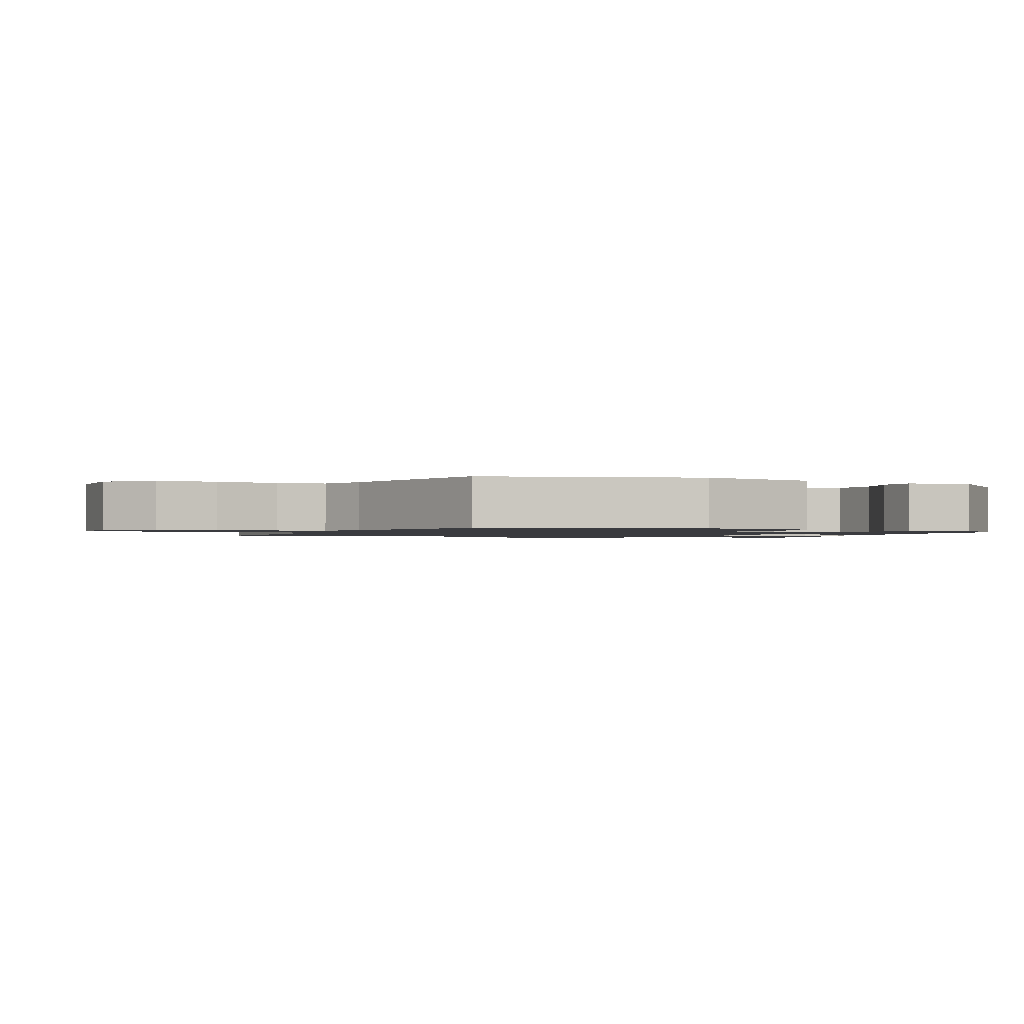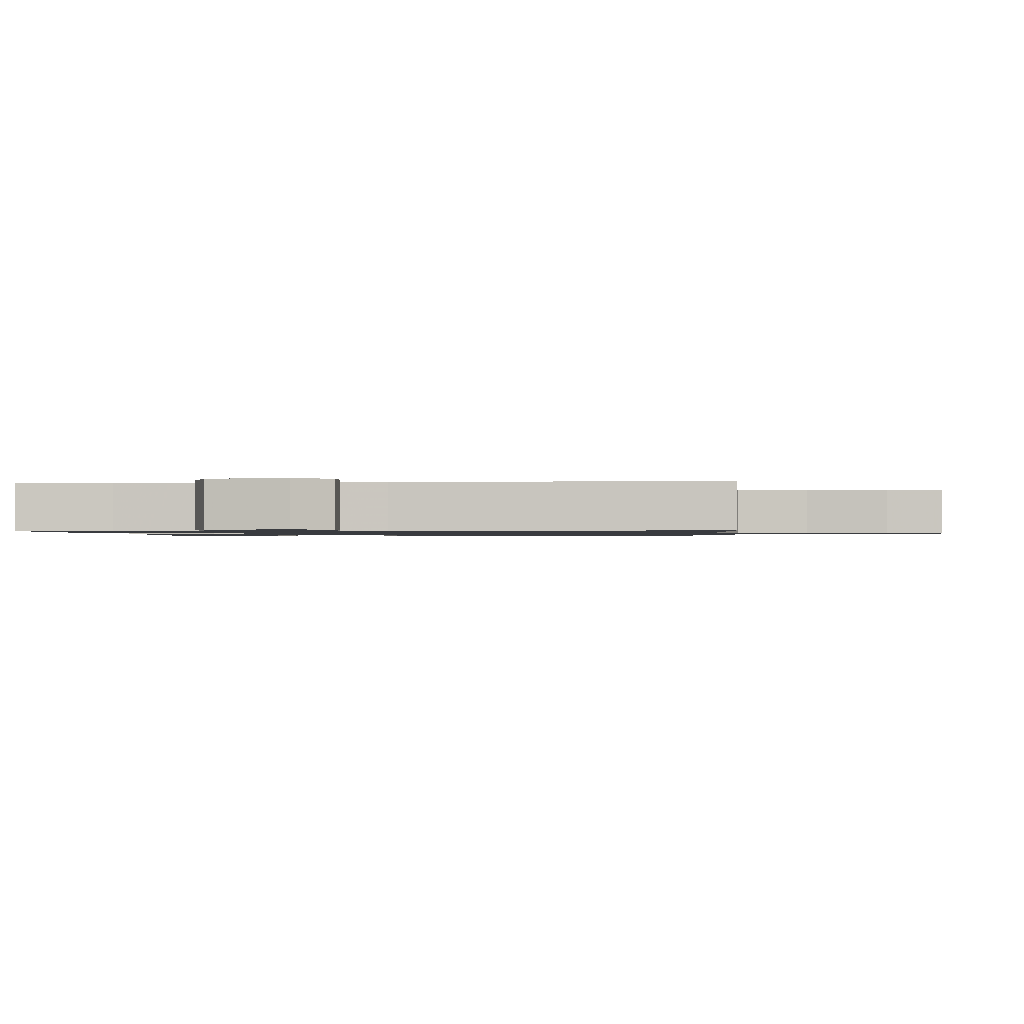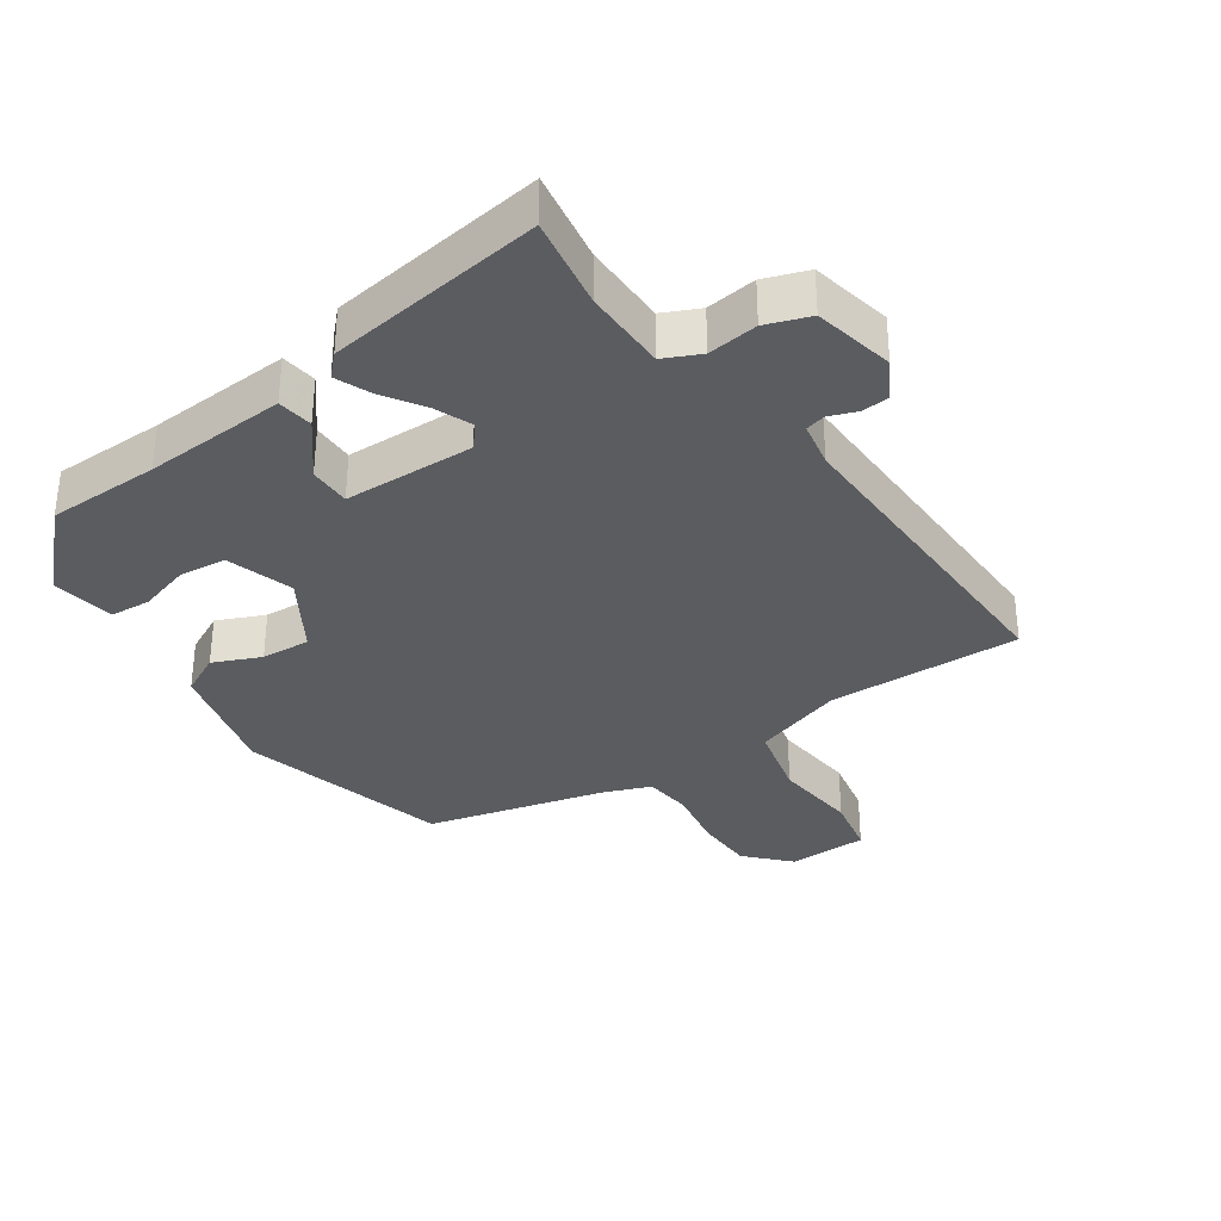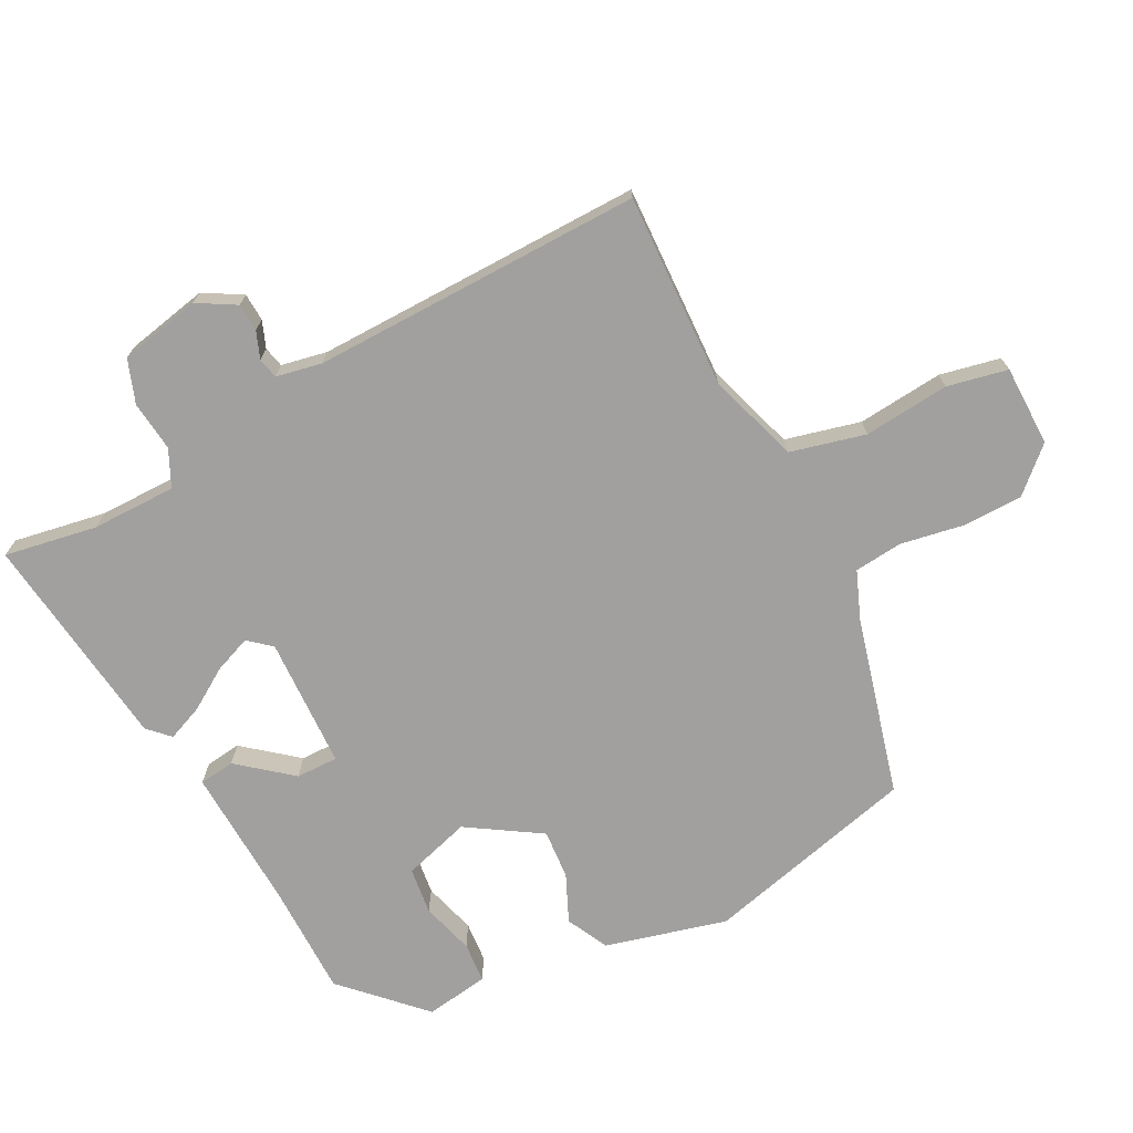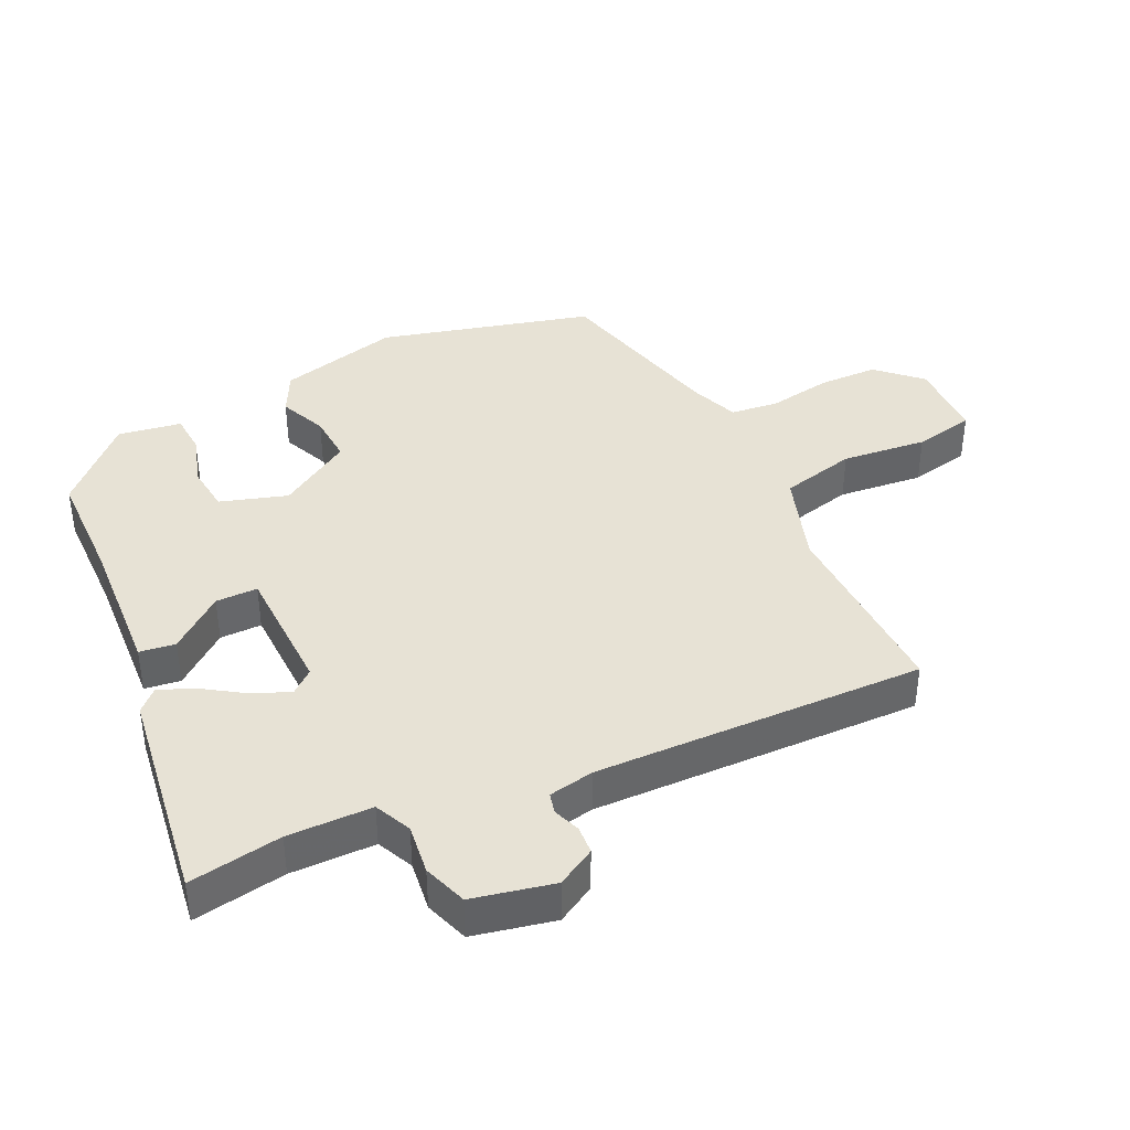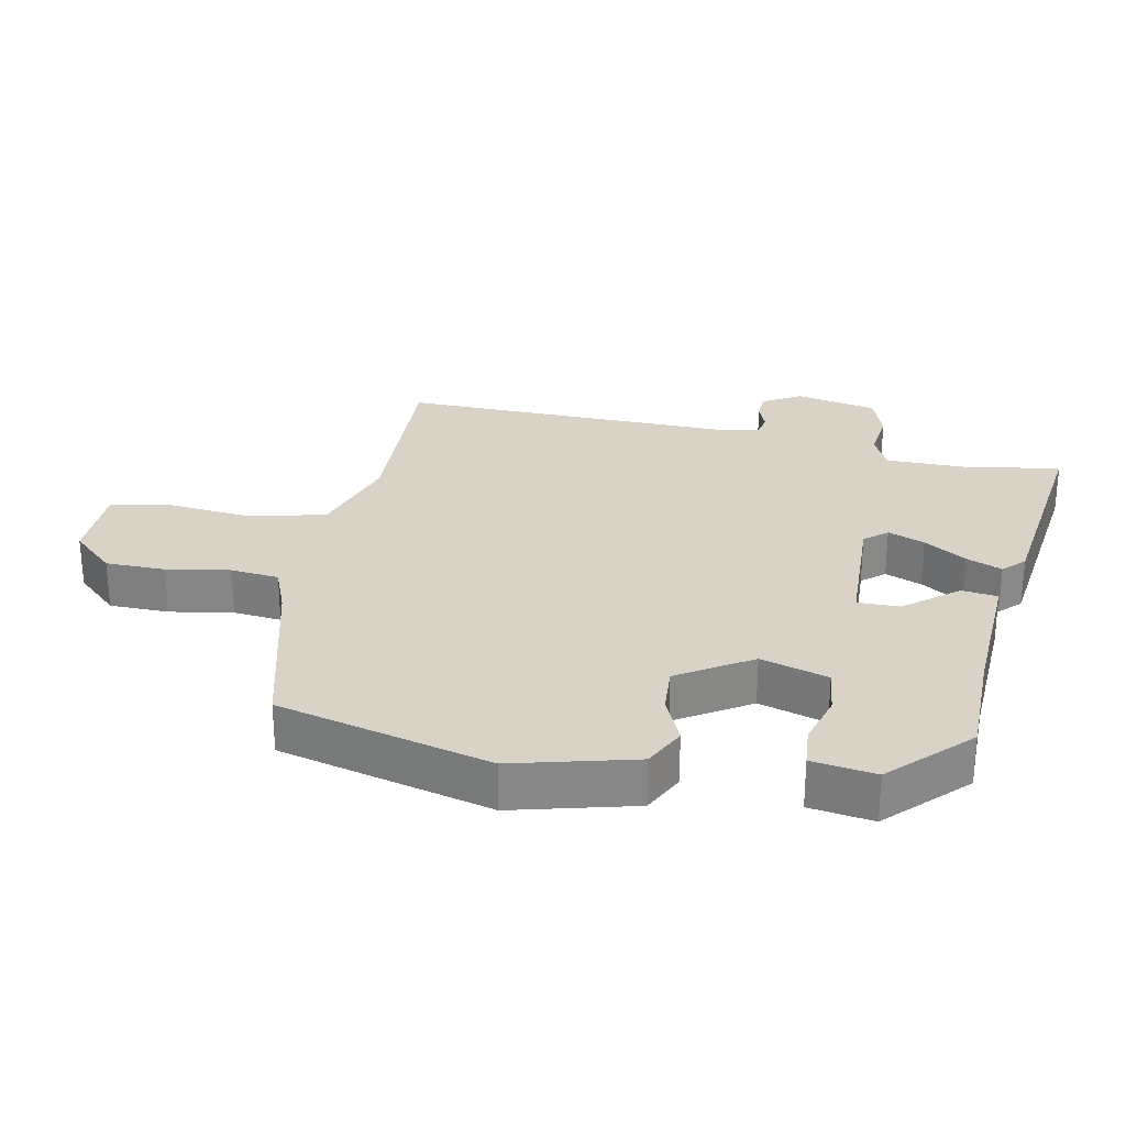
<metadata>
{"format":"obj","ext":"obj","renderer":"f3d","projection":"perspective","resolution":1024,"background":"white","views":[{"elev":-1.3,"azim":69.3,"up":"+Y"},{"elev":-1.1,"azim":-86.2,"up":"+Y"},{"elev":-33.9,"azim":-143.1,"up":"+Y"},{"elev":-71.8,"azim":-60.7,"up":"+Y"},{"elev":40.1,"azim":-112.9,"up":"+Y"},{"elev":27.8,"azim":103.4,"up":"+Y"}]}
</metadata>
<code>
v 0.48 0.07 0.416
v 0.55 0.07 0.093
v 0.496 0.07 -0.088
v 0.432 0.07 -0.117
v 0.362 0.07 -0.083
v 0.288 0.07 -0.075
v 0.215 0.07 -0.182
v 0.242 0.07 -0.284
v 0.312 0.07 -0.295
v 0.392 0.07 -0.275
v 0.453 0.07 -0.282
v 0.464 0.07 -0.378
v 0.347 0.07 -0.486
v 0.178 0.07 -0.481
v -0.038 0.07 -0.484
v -0.043 0.07 -0.43
v 0.024 0.07 -0.353
v 0.027 0.07 -0.29
v -0.17 0.07 -0.276
v -0.2 0.07 -0.309
v -0.18 0.07 -0.365
v -0.142 0.07 -0.429
v -0.122 0.07 -0.483
v -0.154 0.07 -0.513
v -0.483 0.07 -0.544
v -0.454 0.07 -0.406
v -0.45 0.07 -0.279
v -0.504 0.07 -0.251
v -0.58 0.07 -0.257
v -0.645 0.07 -0.231
v -0.666 0.07 -0.108
v -0.631 0.07 -0.052
v -0.589 0.07 -0.051
v -0.549 0.07 -0.068
v -0.518 0.07 -0.062
v -0.502 0.07 0.006
v -0.493 0.07 0.503
v -0.202 0.07 0.482
v -0.063 0.07 0.521
v -0.031 0.07 0.633
v -0.039 0.07 0.762
v -0.017 0.07 0.852
v 0.104 0.07 0.849
v 0.161 0.07 0.783
v 0.159 0.07 0.693
v 0.139 0.07 0.599
v 0.144 0.07 0.526
v 0.215 0.07 0.495
v 0.48 0 0.416
v 0.55 0 0.093
v 0.496 0 -0.088
v 0.432 0 -0.117
v 0.362 0 -0.083
v 0.288 0 -0.075
v 0.215 0 -0.182
v 0.242 0 -0.284
v 0.312 0 -0.295
v 0.392 0 -0.275
v 0.453 0 -0.282
v 0.464 0 -0.378
v 0.347 0 -0.486
v 0.178 0 -0.481
v -0.038 0 -0.484
v -0.043 0 -0.43
v 0.024 0 -0.353
v 0.027 0 -0.29
v -0.17 0 -0.276
v -0.2 0 -0.309
v -0.18 0 -0.365
v -0.142 0 -0.429
v -0.122 0 -0.483
v -0.154 0 -0.513
v -0.483 0 -0.544
v -0.454 0 -0.406
v -0.45 0 -0.279
v -0.504 0 -0.251
v -0.58 0 -0.257
v -0.645 0 -0.231
v -0.666 0 -0.108
v -0.631 0 -0.052
v -0.589 0 -0.051
v -0.549 0 -0.068
v -0.518 0 -0.062
v -0.502 0 0.006
v -0.493 0 0.503
v -0.202 0 0.482
v -0.063 0 0.521
v -0.031 0 0.633
v -0.039 0 0.762
v -0.017 0 0.852
v 0.104 0 0.849
v 0.161 0 0.783
v 0.159 0 0.693
v 0.139 0 0.599
v 0.144 0 0.526
v 0.215 0 0.495
f 43 44 45 46
f 43 46 47
f 40 41 42 43
f 39 40 43 47
f 38 39 47 48
f 36 37 38
f 35 36 38 48
f 31 32 33 34
f 31 34 35
f 28 29 30 31
f 27 28 31 35
f 23 24 25 26
f 21 22 23 26
f 20 21 26 27
f 19 20 27 35
f 14 15 16 17
f 14 17 18
f 13 14 18
f 12 13 18
f 9 10 11 12
f 8 9 12 18
f 7 8 18 19
f 2 3 4 5
f 2 5 6
f 1 2 6
f 7 19 35 48
f 1 6 7 48
f 94 93 92 91
f 95 94 91
f 91 90 89 88
f 95 91 88 87
f 96 95 87 86
f 86 85 84
f 96 86 84 83
f 82 81 80 79
f 83 82 79
f 79 78 77 76
f 83 79 76 75
f 74 73 72 71
f 74 71 70 69
f 75 74 69 68
f 83 75 68 67
f 65 64 63 62
f 66 65 62
f 66 62 61
f 66 61 60
f 60 59 58 57
f 66 60 57 56
f 67 66 56 55
f 53 52 51 50
f 54 53 50
f 54 50 49
f 96 83 67 55
f 96 55 54 49
f 1 49 50 2
f 2 50 51 3
f 3 51 52 4
f 4 52 53 5
f 5 53 54 6
f 6 54 55 7
f 7 55 56 8
f 8 56 57 9
f 9 57 58 10
f 10 58 59 11
f 11 59 60 12
f 12 60 61 13
f 13 61 62 14
f 14 62 63 15
f 15 63 64 16
f 16 64 65 17
f 17 65 66 18
f 18 66 67 19
f 19 67 68 20
f 20 68 69 21
f 21 69 70 22
f 22 70 71 23
f 23 71 72 24
f 24 72 73 25
f 25 73 74 26
f 26 74 75 27
f 27 75 76 28
f 28 76 77 29
f 29 77 78 30
f 30 78 79 31
f 31 79 80 32
f 32 80 81 33
f 33 81 82 34
f 34 82 83 35
f 35 83 84 36
f 36 84 85 37
f 37 85 86 38
f 38 86 87 39
f 39 87 88 40
f 40 88 89 41
f 41 89 90 42
f 42 90 91 43
f 43 91 92 44
f 44 92 93 45
f 45 93 94 46
f 46 94 95 47
f 47 95 96 48
f 48 96 49 1

</code>
